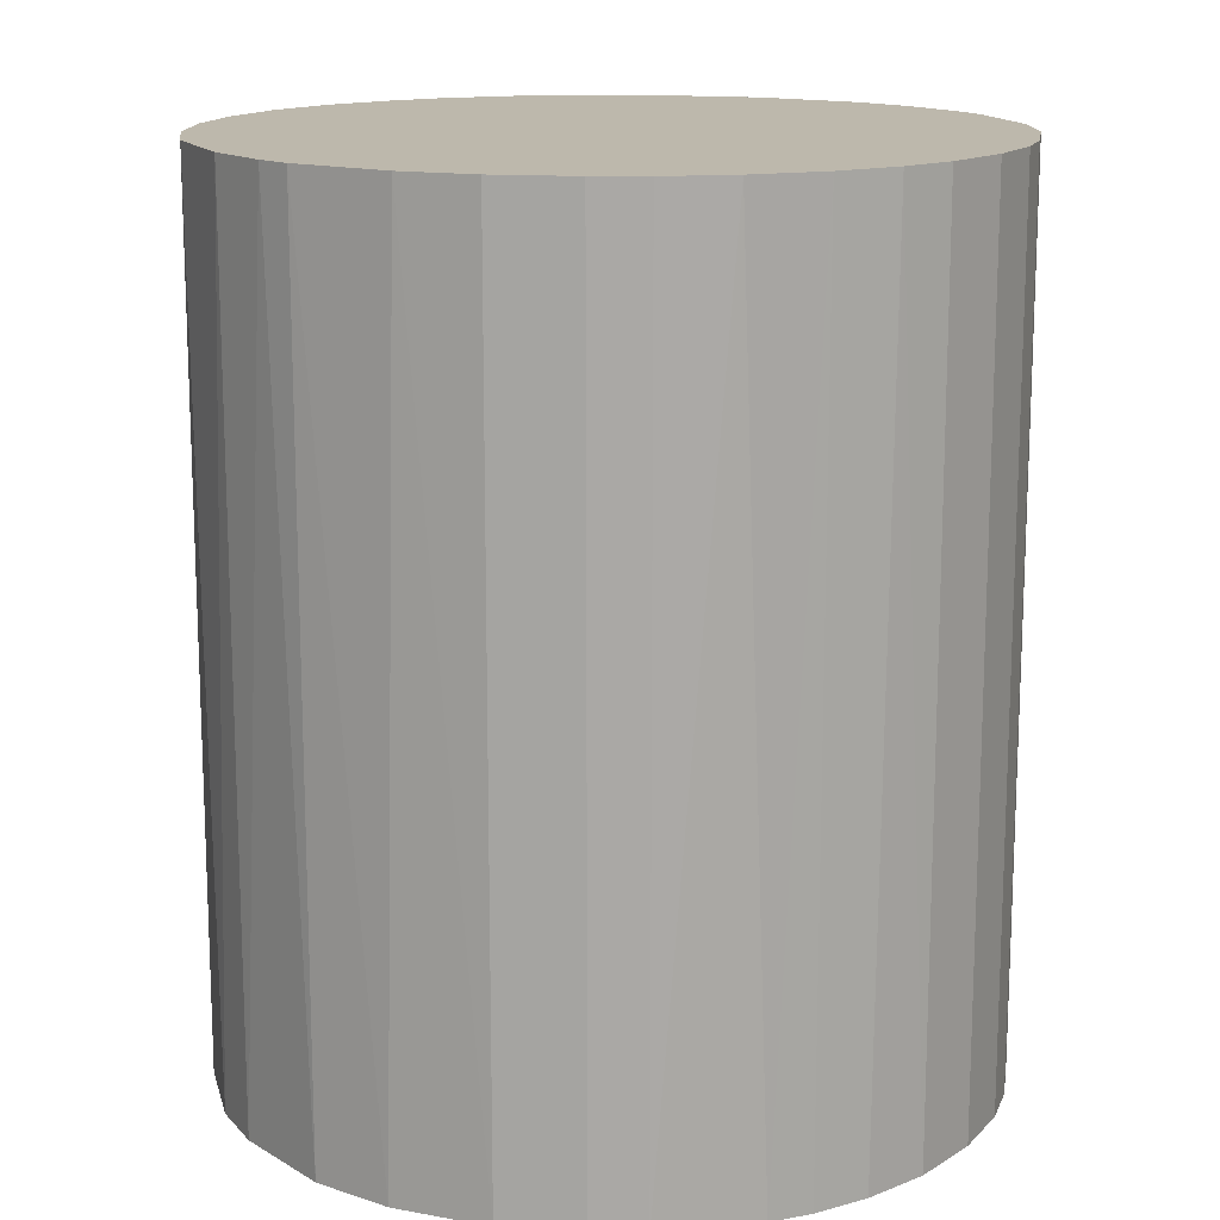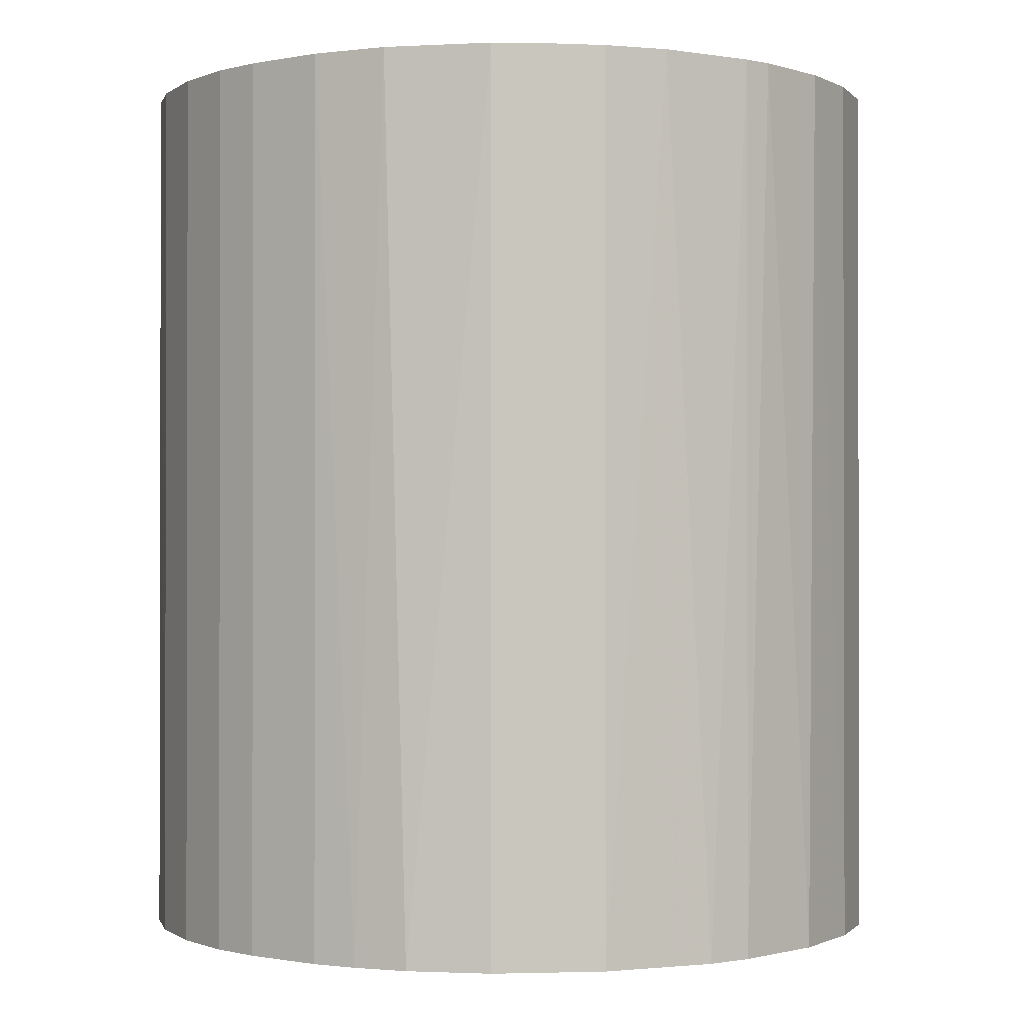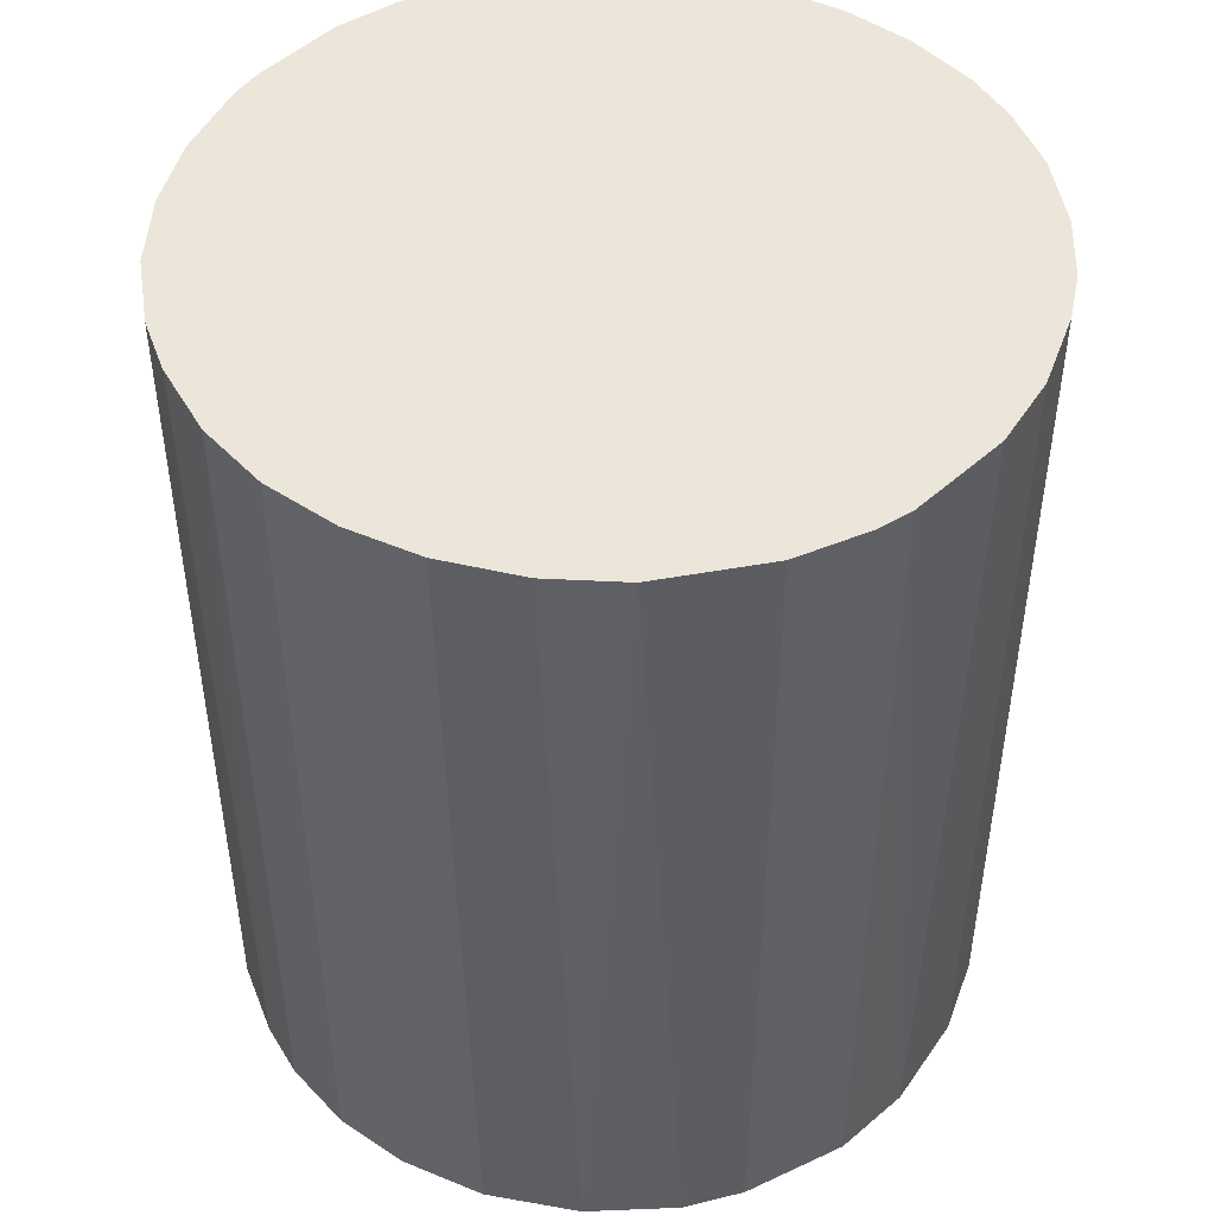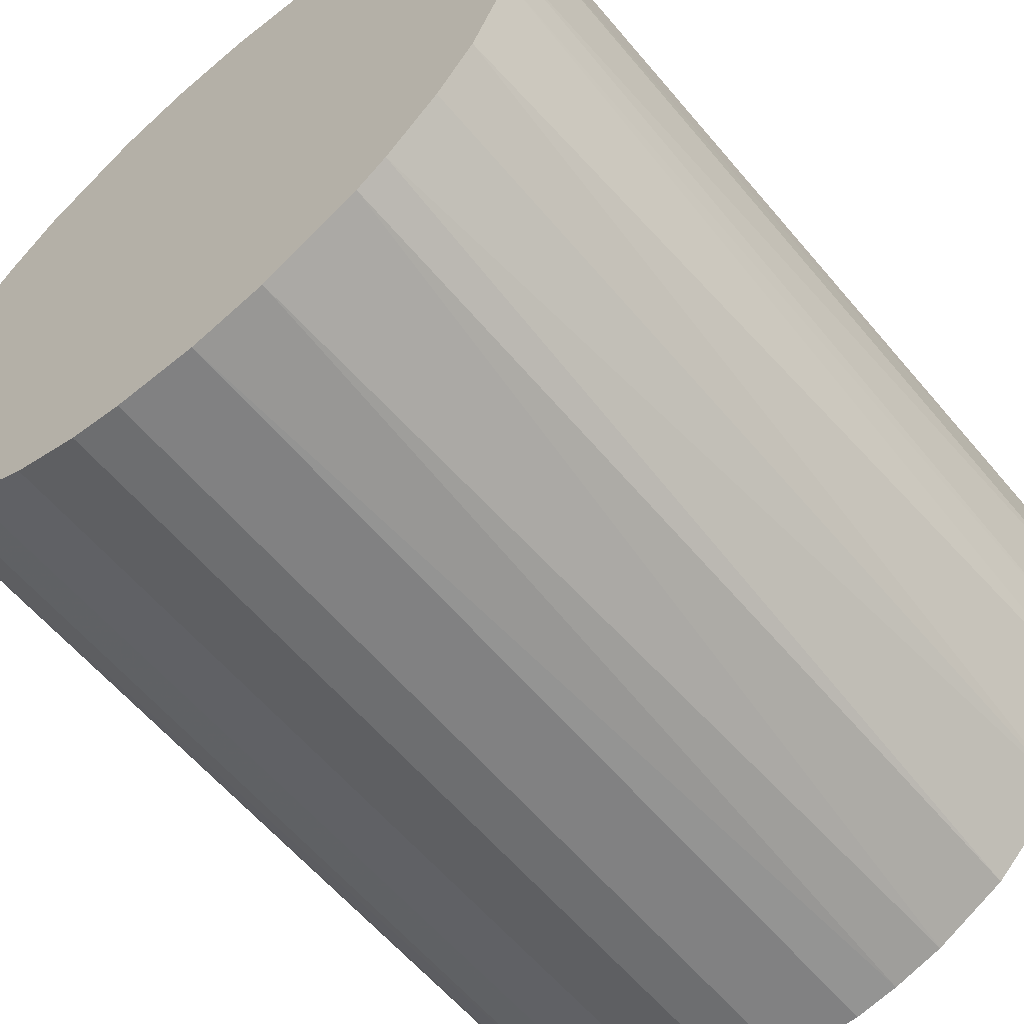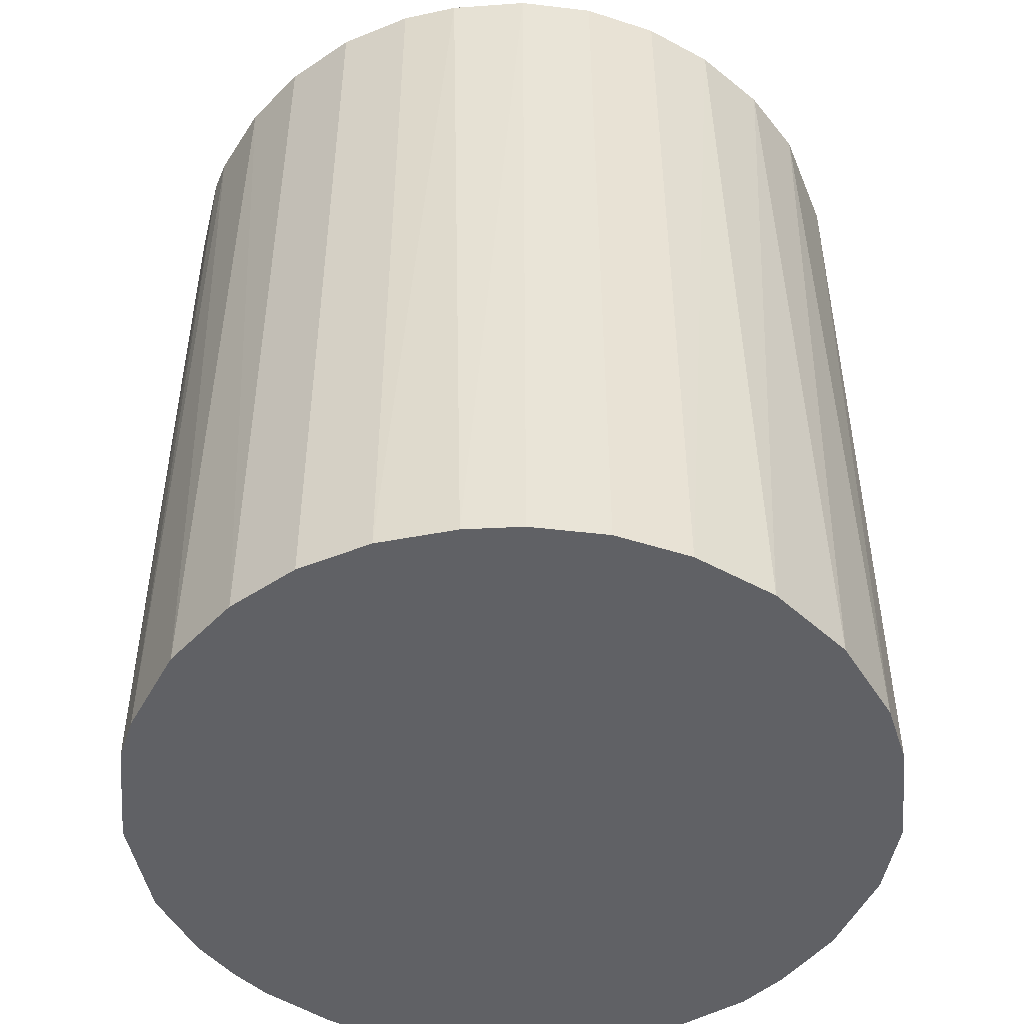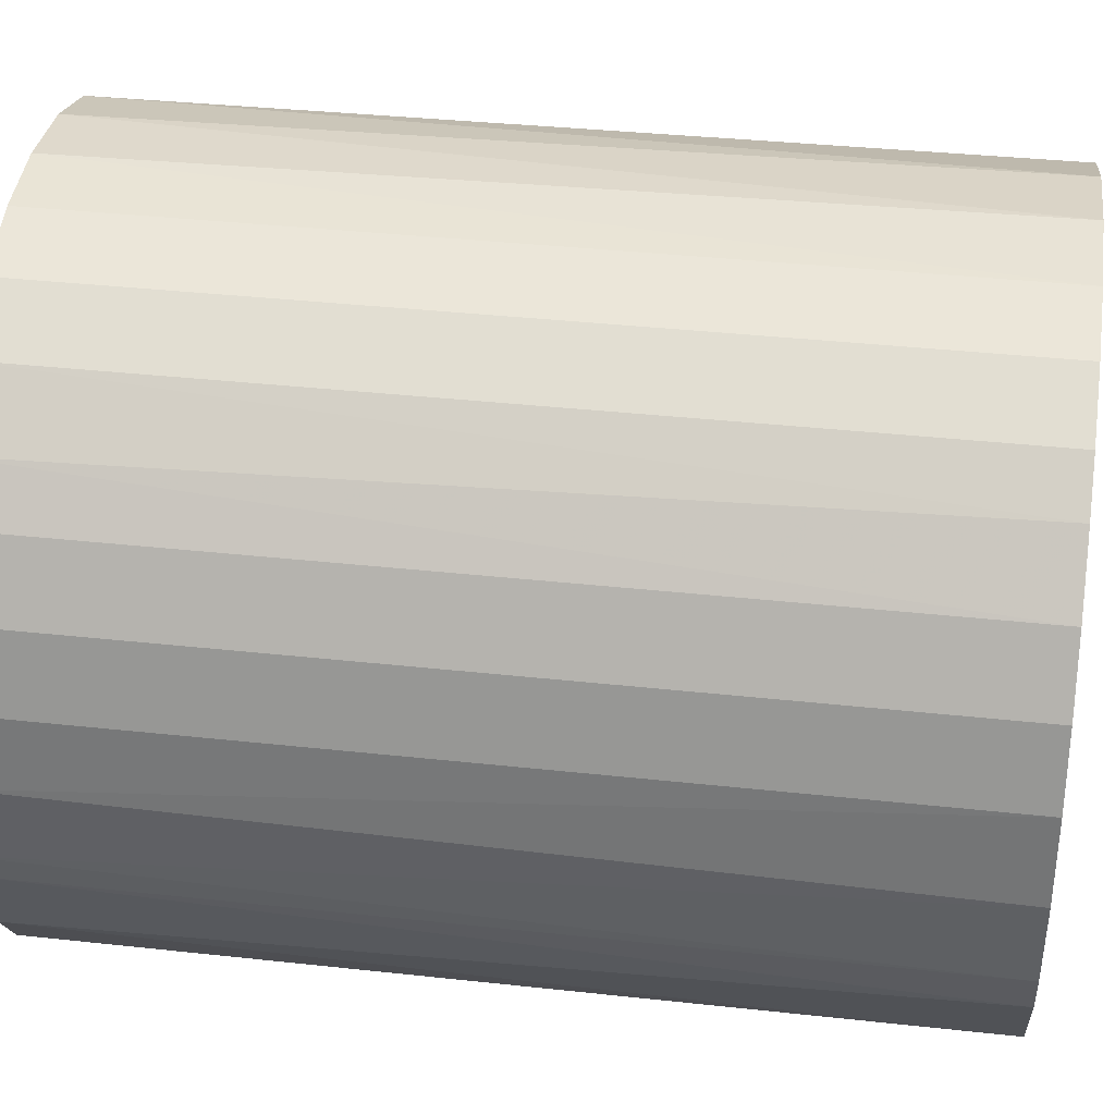
<metadata>
{"format":"obj","ext":"obj","renderer":"f3d","projection":"perspective","resolution":1024,"background":"white","views":[{"elev":14.7,"azim":-81.1,"up":"+Z"},{"elev":-0.7,"azim":36.2,"up":"+Z"},{"elev":47.5,"azim":-160.0,"up":"+Z"},{"elev":-60.4,"azim":39.9,"up":"+Y"},{"elev":-48.0,"azim":143.4,"up":"+Z"},{"elev":37.3,"azim":98.0,"up":"+Y"}]}
</metadata>
<code>
o convex_0
v -0.02296 -0.01281 -0.03044
v 0.02625 0.000369 0.03044
v 0.02574 0.005444 0.03044
v -0.02601 -0.002669 0.03044
v -0.000639 0.02625 -0.03044
v 0.01457 -0.02194 -0.03044
v -0.002669 -0.02601 0.03044
v -0.005207 0.02574 0.03044
v 0.02168 0.01508 -0.03044
v -0.02195 0.01457 -0.03044
v 0.01508 0.02168 0.03044
v 0.01661 -0.02043 0.03044
v 0.02523 -0.007233 -0.03044
v -0.00622 -0.0255 -0.03044
v -0.0184 -0.01891 0.03044
v -0.02195 0.01457 0.03044
v -0.02601 0.002907 -0.03044
v -0.01333 0.02269 -0.03044
v 0.01052 0.02422 -0.03044
v 0.02269 -0.01332 0.03044
v 0.02574 0.005444 -0.03044
v 0.005444 0.02574 0.03044
v 0.00595 -0.0255 -0.03044
v -0.01536 -0.02144 -0.03044
v 0.007981 -0.02499 0.03044
v -0.01688 0.02016 0.03044
v -0.01079 -0.02398 0.03044
v 0.02016 -0.01688 -0.03044
v 0.02168 0.01508 0.03044
v -0.02499 0.007981 0.03044
v -0.02398 -0.01079 0.03044
v -0.0255 -0.00622 -0.03044
v 0.01813 0.01914 -0.03044
v 0.02523 -0.007233 0.03044
v 0.02422 0.01051 0.03044
v 0.02625 -0.000639 -0.03044
v -0.007238 0.02523 -0.03044
v -0.01028 0.02421 0.03044
v -0.02449 0.009501 -0.03044
v 0.002907 -0.02601 -0.03044
v -0.02144 -0.01535 -0.03044
v 0.02422 -0.01028 -0.03044
v -0.01688 0.02016 -0.03044
v 0.005444 0.02574 -0.03044
v 0.002907 -0.02601 0.03044
v 0.000369 0.02625 0.03044
v 0.01052 0.02422 0.03044
v 0.02422 0.01051 -0.03044
v -0.02601 0.002907 0.03044
v -0.02144 -0.01535 0.03044
v -0.01079 -0.02398 -0.03044
v -0.01536 -0.02144 0.03044
v 0.009501 -0.02448 -0.03044
v 0.01457 -0.02194 0.03044
v 0.01508 0.02168 -0.03044
v 0.01914 0.01813 0.03044
v 0.02016 -0.01688 0.03044
v -0.02043 0.01661 0.03044
v -0.01891 -0.0184 -0.03044
v -0.00622 -0.0255 0.03044
v 0.02574 -0.005207 0.03044
v -0.0255 -0.00622 0.03044
v -0.002669 -0.02601 -0.03044
v -0.02601 -0.002669 -0.03044
f 32 4 64
f 2 3 4
f 1 5 6
f 2 4 7
f 4 3 8
f 6 5 9
f 5 1 10
f 8 3 11
f 2 7 12
f 6 9 13
f 1 6 14
f 7 4 15
f 4 8 16
f 10 1 17
f 5 10 18
f 9 5 19
f 2 12 20
f 3 2 21
f 13 9 21
f 8 11 22
f 14 6 23
f 1 14 24
f 12 7 25
f 16 8 26
f 7 15 27
f 12 6 28
f 6 13 28
f 11 3 29
f 4 16 30
f 15 4 31
f 17 1 32
f 1 31 32
f 9 19 33
f 2 20 34
f 3 21 35
f 29 3 35
f 9 29 35
f 21 2 36
f 13 21 36
f 8 5 37
f 5 18 37
f 37 18 38
f 26 8 38
f 18 26 38
f 8 37 38
f 16 10 39
f 10 17 39
f 30 16 39
f 17 30 39
f 14 23 40
f 1 24 41
f 28 13 42
f 20 28 42
f 13 34 42
f 34 20 42
f 18 10 43
f 26 18 43
f 19 5 44
f 22 19 44
f 25 7 45
f 23 25 45
f 7 40 45
f 40 23 45
f 5 8 46
f 8 22 46
f 44 5 46
f 22 44 46
f 11 19 47
f 22 11 47
f 19 22 47
f 21 9 48
f 35 21 48
f 9 35 48
f 17 4 49
f 4 30 49
f 30 17 49
f 31 1 50
f 15 31 50
f 1 41 50
f 24 14 51
f 14 27 51
f 27 24 51
f 15 24 52
f 27 15 52
f 24 27 52
f 23 6 53
f 25 23 53
f 25 53 54
f 6 12 54
f 12 25 54
f 53 6 54
f 19 11 55
f 33 19 55
f 11 33 55
f 29 9 56
f 11 29 56
f 9 33 56
f 33 11 56
f 20 12 57
f 12 28 57
f 28 20 57
f 10 16 58
f 16 26 58
f 43 10 58
f 26 43 58
f 24 15 59
f 41 24 59
f 15 50 59
f 50 41 59
f 14 7 60
f 7 27 60
f 27 14 60
f 2 34 61
f 34 13 61
f 36 2 61
f 13 36 61
f 31 4 62
f 4 32 62
f 32 31 62
f 7 14 63
f 40 7 63
f 14 40 63
f 4 17 64
f 17 32 64

</code>
